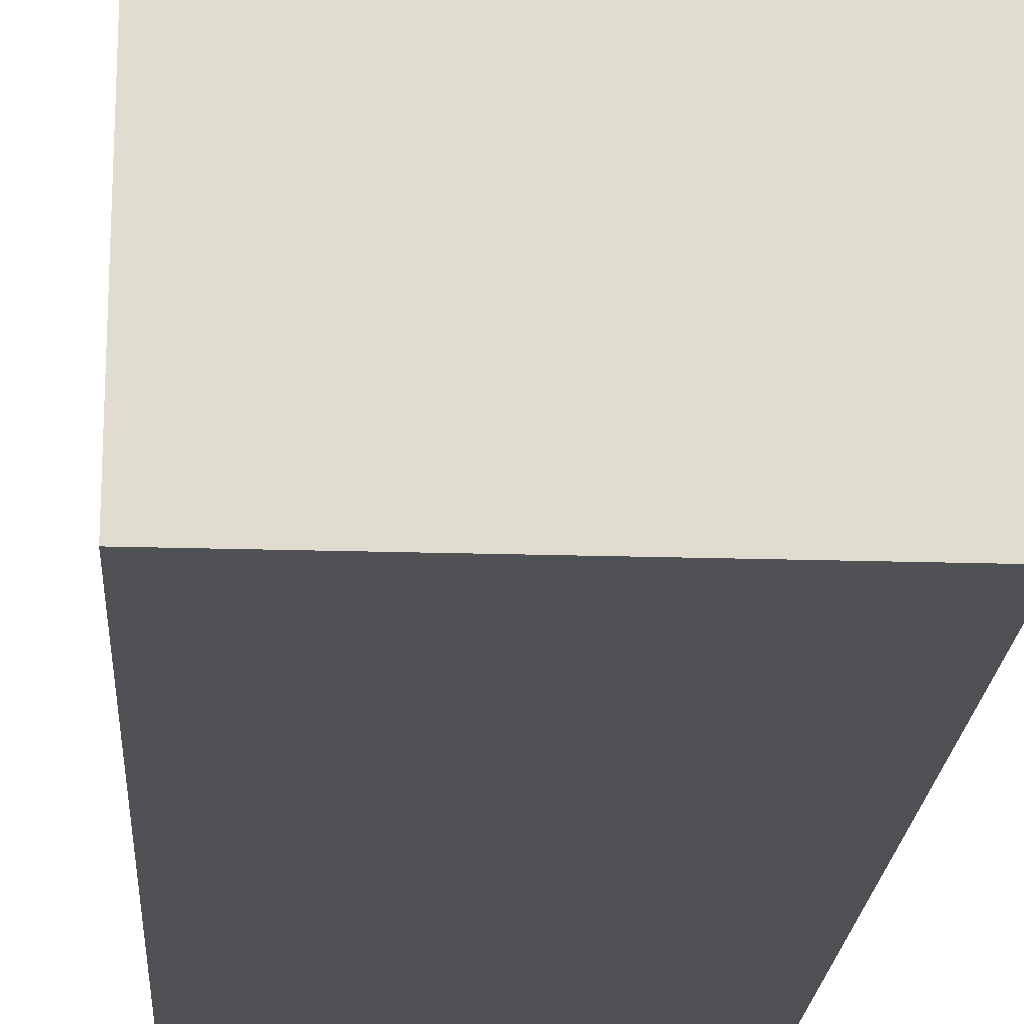
<metadata>
{"format":"obj","ext":"obj","renderer":"f3d","projection":"perspective","resolution":1024,"background":"white","views":[{"elev":-19.9,"azim":176.7,"up":"+Z"}]}
</metadata>
<code>
o Sphere_Sphere.001
v 0 -1 0
v 0.03806 0.9808 -0.1913
v 0.07466 0.9239 -0.3753
v 0.1084 0.8315 -0.5449
v 0.1379 0.7071 -0.6935
v 0.1622 0.5556 -0.8155
v 0.1802 0.3827 -0.9061
v 0.1913 0.1951 -0.9619
v 0.1951 0 -0.9808
v 0.1913 -0.1951 -0.9619
v 0.1802 -0.3827 -0.9061
v 0.1622 -0.5556 -0.8155
v 0.1379 -0.7071 -0.6935
v 0.1084 -0.8315 -0.5449
v 0.07466 -0.9239 -0.3753
v 0.03806 -0.9808 -0.1913
v 0.07466 0.9808 -0.1802
v 0.1464 0.9239 -0.3536
v 0.2126 0.8315 -0.5133
v 0.2706 0.7071 -0.6533
v 0.3182 0.5556 -0.7682
v 0.3536 0.3827 -0.8536
v 0.3753 0.1951 -0.9061
v 0.3827 0 -0.9239
v 0.3753 -0.1951 -0.9061
v 0.3536 -0.3827 -0.8536
v 0.3182 -0.5556 -0.7682
v 0.2706 -0.7071 -0.6533
v 0.2126 -0.8315 -0.5133
v 0.1464 -0.9239 -0.3536
v 0.07466 -0.9808 -0.1802
v 0.1084 0.9808 -0.1622
v 0.2126 0.9239 -0.3182
v 0.3087 0.8315 -0.4619
v 0.3928 0.7071 -0.5879
v 0.4619 0.5556 -0.6913
v 0.5133 0.3827 -0.7682
v 0.5449 0.1951 -0.8155
v 0.5556 0 -0.8315
v 0.5449 -0.1951 -0.8155
v 0.5133 -0.3827 -0.7682
v 0.4619 -0.5556 -0.6913
v 0.3928 -0.7071 -0.5879
v 0.3087 -0.8315 -0.4619
v 0.2126 -0.9239 -0.3182
v 0.1084 -0.9808 -0.1622
v 0.1379 0.9808 -0.1379
v 0.2706 0.9239 -0.2706
v 0.3928 0.8315 -0.3928
v 0.5 0.7071 -0.5
v 0.5879 0.5556 -0.5879
v 0.6533 0.3827 -0.6533
v 0.6935 0.1951 -0.6935
v 0.7071 0 -0.7071
v 0.6935 -0.1951 -0.6935
v 0.6533 -0.3827 -0.6533
v 0.5879 -0.5556 -0.5879
v 0.5 -0.7071 -0.5
v 0.3928 -0.8315 -0.3928
v 0.2706 -0.9239 -0.2706
v 0.1379 -0.9808 -0.1379
v 0.1622 0.9808 -0.1084
v 0.3182 0.9239 -0.2126
v 0.4619 0.8315 -0.3087
v 0.5879 0.7071 -0.3928
v 0.6913 0.5556 -0.4619
v 0.7682 0.3827 -0.5133
v 0.8155 0.1951 -0.5449
v 0.8315 0 -0.5556
v 0.8155 -0.1951 -0.5449
v 0.7682 -0.3827 -0.5133
v 0.6913 -0.5556 -0.4619
v 0.5879 -0.7071 -0.3928
v 0.4619 -0.8315 -0.3087
v 0.3182 -0.9239 -0.2126
v 0.1622 -0.9808 -0.1084
v 0.1802 0.9808 -0.07466
v 0.3536 0.9239 -0.1464
v 0.5133 0.8315 -0.2126
v 0.6533 0.7071 -0.2706
v 0.7682 0.5556 -0.3182
v 0.8536 0.3827 -0.3536
v 0.9061 0.1951 -0.3753
v 0.9239 0 -0.3827
v 0.9061 -0.1951 -0.3753
v 0.8536 -0.3827 -0.3536
v 0.7682 -0.5556 -0.3182
v 0.6533 -0.7071 -0.2706
v 0.5133 -0.8315 -0.2126
v 0.3536 -0.9239 -0.1464
v 0.1802 -0.9808 -0.07466
v 0.1913 0.9808 -0.03806
v 0.3753 0.9239 -0.07466
v 0.5449 0.8315 -0.1084
v 0.6935 0.7071 -0.1379
v 0.8155 0.5556 -0.1622
v 0.9061 0.3827 -0.1802
v 0.9619 0.1951 -0.1913
v 0.9808 0 -0.1951
v 0.9619 -0.1951 -0.1913
v 0.9061 -0.3827 -0.1802
v 0.8155 -0.5556 -0.1622
v 0.6935 -0.7071 -0.1379
v 0.5449 -0.8315 -0.1084
v 0.3753 -0.9239 -0.07466
v 0.1913 -0.9808 -0.03806
v 0.1951 0.9808 0
v 0.3827 0.9239 0
v 0.5556 0.8315 0
v 0.7071 0.7071 0
v 0.8315 0.5556 0
v 0.9239 0.3827 0
v 0.9808 0.1951 0
v 1 0 0
v 0.9808 -0.1951 0
v 0.9239 -0.3827 0
v 0.8315 -0.5556 0
v 0.7071 -0.7071 0
v 0.5556 -0.8315 0
v 0.3827 -0.9239 0
v 0.1951 -0.9808 0
v 0.1913 0.9808 0.03806
v 0.3753 0.9239 0.07466
v 0.5449 0.8315 0.1084
v 0.6935 0.7071 0.1379
v 0.8155 0.5556 0.1622
v 0.9061 0.3827 0.1802
v 0.9619 0.1951 0.1913
v 0.9808 0 0.1951
v 0.9619 -0.1951 0.1913
v 0.9061 -0.3827 0.1802
v 0.8155 -0.5556 0.1622
v 0.6935 -0.7071 0.1379
v 0.5449 -0.8315 0.1084
v 0.3753 -0.9239 0.07466
v 0.1913 -0.9808 0.03806
v 0.1802 0.9808 0.07466
v 0.3536 0.9239 0.1464
v 0.5133 0.8315 0.2126
v 0.6533 0.7071 0.2706
v 0.7682 0.5556 0.3182
v 0.8536 0.3827 0.3536
v 0.9061 0.1951 0.3753
v 0.9239 0 0.3827
v 0.9061 -0.1951 0.3753
v 0.8536 -0.3827 0.3536
v 0.7682 -0.5556 0.3182
v 0.6533 -0.7071 0.2706
v 0.5133 -0.8315 0.2126
v 0.3536 -0.9239 0.1464
v 0.1802 -0.9808 0.07466
v 0.1622 0.9808 0.1084
v 0.3182 0.9239 0.2126
v 0.4619 0.8315 0.3087
v 0.5879 0.7071 0.3928
v 0.6913 0.5556 0.4619
v 0.7682 0.3827 0.5133
v 0.8155 0.1951 0.5449
v 0.8315 0 0.5556
v 0.8155 -0.1951 0.5449
v 0.7682 -0.3827 0.5133
v 0.6913 -0.5556 0.4619
v 0.5879 -0.7071 0.3928
v 0.4619 -0.8315 0.3087
v 0.3182 -0.9239 0.2126
v 0.1622 -0.9808 0.1084
v 0.1379 0.9808 0.1379
v 0.2706 0.9239 0.2706
v 0.3928 0.8315 0.3928
v 0.5 0.7071 0.5
v 0.5879 0.5556 0.5879
v 0.6533 0.3827 0.6533
v 0.6935 0.1951 0.6935
v 0.7071 0 0.7071
v 0.6935 -0.1951 0.6935
v 0.6533 -0.3827 0.6533
v 0.5879 -0.5556 0.5879
v 0.5 -0.7071 0.5
v 0.3928 -0.8315 0.3928
v 0.2706 -0.9239 0.2706
v 0.1379 -0.9808 0.1379
v 0.1084 0.9808 0.1622
v 0.2126 0.9239 0.3182
v 0.3087 0.8315 0.4619
v 0.3928 0.7071 0.5879
v 0.4619 0.5556 0.6913
v 0.5133 0.3827 0.7682
v 0.5449 0.1951 0.8155
v 0.5556 0 0.8315
v 0.5449 -0.1951 0.8155
v 0.5133 -0.3827 0.7682
v 0.4619 -0.5556 0.6913
v 0.3928 -0.7071 0.5879
v 0.3087 -0.8315 0.4619
v 0.2126 -0.9239 0.3182
v 0.1084 -0.9808 0.1622
v 0.07466 0.9808 0.1802
v 0.1464 0.9239 0.3536
v 0.2126 0.8315 0.5133
v 0.2706 0.7071 0.6533
v 0.3182 0.5556 0.7682
v 0.3536 0.3827 0.8536
v 0.3753 0.1951 0.9061
v 0.3827 0 0.9239
v 0.3753 -0.1951 0.9061
v 0.3536 -0.3827 0.8536
v 0.3182 -0.5556 0.7682
v 0.2706 -0.7071 0.6533
v 0.2126 -0.8315 0.5133
v 0.1464 -0.9239 0.3536
v 0.07466 -0.9808 0.1802
v 0.03806 0.9808 0.1913
v 0.07466 0.9239 0.3753
v 0.1084 0.8315 0.5449
v 0.1379 0.7071 0.6935
v 0.1622 0.5556 0.8155
v 0.1802 0.3827 0.9061
v 0.1913 0.1951 0.9619
v 0.1951 0 0.9808
v 0.1913 -0.1951 0.9619
v 0.1802 -0.3827 0.9061
v 0.1622 -0.5556 0.8155
v 0.1379 -0.7071 0.6935
v 0.1084 -0.8315 0.5449
v 0.07466 -0.9239 0.3753
v 0.03806 -0.9808 0.1913
v -0 0.9808 0.1951
v 0 0.9239 0.3827
v 0 0.8315 0.5556
v -0 0.7071 0.7071
v -0 0.5556 0.8315
v 0 0.3827 0.9239
v -0 0.1951 0.9808
v -0 0 1
v -0 -0.1951 0.9808
v 0 -0.3827 0.9239
v -0 -0.5556 0.8315
v -0 -0.7071 0.7071
v -0 -0.8315 0.5556
v 0 -0.9239 0.3827
v 0 -0.9808 0.1951
v -0.03806 0.9808 0.1913
v -0.07466 0.9239 0.3753
v -0.1084 0.8315 0.5449
v -0.1379 0.7071 0.6935
v -0.1622 0.5556 0.8155
v -0.1802 0.3827 0.9061
v -0.1913 0.1951 0.9619
v -0.1951 0 0.9808
v -0.1913 -0.1951 0.9619
v -0.1802 -0.3827 0.9061
v -0.1622 -0.5556 0.8155
v -0.1379 -0.7071 0.6935
v -0.1084 -0.8315 0.5449
v -0.07466 -0.9239 0.3753
v -0.03806 -0.9808 0.1913
v -0 1 1e-06
v -0.07466 0.9808 0.1802
v -0.1464 0.9239 0.3536
v -0.2126 0.8315 0.5133
v -0.2706 0.7071 0.6533
v -0.3182 0.5556 0.7682
v -0.3536 0.3827 0.8536
v -0.3753 0.1951 0.9061
v -0.3827 0 0.9239
v -0.3753 -0.1951 0.9061
v -0.3536 -0.3827 0.8536
v -0.3182 -0.5556 0.7682
v -0.2706 -0.7071 0.6533
v -0.2126 -0.8315 0.5133
v -0.1464 -0.9239 0.3536
v -0.07466 -0.9808 0.1802
v -0.1084 0.9808 0.1622
v -0.2126 0.9239 0.3182
v -0.3087 0.8315 0.4619
v -0.3928 0.7071 0.5879
v -0.4619 0.5556 0.6913
v -0.5133 0.3827 0.7682
v -0.5449 0.1951 0.8155
v -0.5556 0 0.8315
v -0.5449 -0.1951 0.8155
v -0.5133 -0.3827 0.7682
v -0.4619 -0.5556 0.6913
v -0.3928 -0.7071 0.5879
v -0.3087 -0.8315 0.4619
v -0.2126 -0.9239 0.3182
v -0.1084 -0.9808 0.1622
v -0.1379 0.9808 0.1379
v -0.2706 0.9239 0.2706
v -0.3928 0.8315 0.3928
v -0.5 0.7071 0.5
v -0.5879 0.5556 0.5879
v -0.6533 0.3827 0.6533
v -0.6935 0.1951 0.6935
v -0.7071 0 0.7071
v -0.6935 -0.1951 0.6935
v -0.6533 -0.3827 0.6533
v -0.5879 -0.5556 0.5879
v -0.5 -0.7071 0.5
v -0.3928 -0.8315 0.3928
v -0.2706 -0.9239 0.2706
v -0.1379 -0.9808 0.1379
v -0.1622 0.9808 0.1084
v -0.3182 0.9239 0.2126
v -0.4619 0.8315 0.3087
v -0.5879 0.7071 0.3928
v -0.6913 0.5556 0.4619
v -0.7682 0.3827 0.5133
v -0.8155 0.1951 0.5449
v -0.8315 0 0.5556
v -0.8155 -0.1951 0.5449
v -0.7682 -0.3827 0.5133
v -0.6913 -0.5556 0.4619
v -0.5879 -0.7071 0.3928
v -0.4619 -0.8315 0.3087
v -0.3182 -0.9239 0.2126
v -0.1622 -0.9808 0.1084
v -0.1802 0.9808 0.07466
v -0.3536 0.9239 0.1464
v -0.5133 0.8315 0.2126
v -0.6533 0.7071 0.2706
v -0.7682 0.5556 0.3182
v -0.8536 0.3827 0.3536
v -0.9061 0.1951 0.3753
v -0.9239 0 0.3827
v -0.9061 -0.1951 0.3753
v -0.8536 -0.3827 0.3536
v -0.7682 -0.5556 0.3182
v -0.6533 -0.7071 0.2706
v -0.5133 -0.8315 0.2126
v -0.3536 -0.9239 0.1464
v -0.1802 -0.9808 0.07466
v -0.1913 0.9808 0.03806
v -0.3753 0.9239 0.07466
v -0.5449 0.8315 0.1084
v -0.6935 0.7071 0.1379
v -0.8155 0.5556 0.1622
v -0.9061 0.3827 0.1802
v -0.9619 0.1951 0.1913
v -0.9808 0 0.1951
v -0.9619 -0.1951 0.1913
v -0.9061 -0.3827 0.1802
v -0.8155 -0.5556 0.1622
v -0.6935 -0.7071 0.1379
v -0.5449 -0.8315 0.1084
v -0.3753 -0.9239 0.07466
v -0.1913 -0.9808 0.03806
v -0.1951 0.9808 0
v -0.3827 0.9239 0
v -0.5556 0.8315 0
v -0.7071 0.7071 0
v -0.8315 0.5556 0
v -0.9239 0.3827 0
v -0.9808 0.1951 0
v -1 0 0
v -0.9808 -0.1951 0
v -0.9239 -0.3827 0
v -0.8315 -0.5556 0
v -0.7071 -0.7071 0
v -0.5556 -0.8315 0
v -0.3827 -0.9239 0
v -0.1951 -0.9808 0
v -0.1913 0.9808 -0.03806
v -0.3753 0.9239 -0.07466
v -0.5449 0.8315 -0.1084
v -0.6935 0.7071 -0.1379
v -0.8155 0.5556 -0.1622
v -0.9061 0.3827 -0.1802
v -0.9619 0.1951 -0.1913
v -0.9808 0 -0.1951
v -0.9619 -0.1951 -0.1913
v -0.9061 -0.3827 -0.1802
v -0.8155 -0.5556 -0.1622
v -0.6935 -0.7071 -0.1379
v -0.5449 -0.8315 -0.1084
v -0.3753 -0.9239 -0.07466
v -0.1913 -0.9808 -0.03806
v -0.1802 0.9808 -0.07466
v -0.3536 0.9239 -0.1464
v -0.5133 0.8315 -0.2126
v -0.6533 0.7071 -0.2706
v -0.7682 0.5556 -0.3182
v -0.8536 0.3827 -0.3536
v -0.9061 0.1951 -0.3753
v -0.9239 0 -0.3827
v -0.9061 -0.1951 -0.3753
v -0.8536 -0.3827 -0.3536
v -0.7682 -0.5556 -0.3182
v -0.6533 -0.7071 -0.2706
v -0.5133 -0.8315 -0.2126
v -0.3536 -0.9239 -0.1464
v -0.1802 -0.9808 -0.07466
v -0.1622 0.9808 -0.1084
v -0.3182 0.9239 -0.2126
v -0.4619 0.8315 -0.3087
v -0.5879 0.7071 -0.3928
v -0.6913 0.5556 -0.4619
v -0.7682 0.3827 -0.5133
v -0.8155 0.1951 -0.5449
v -0.8315 0 -0.5556
v -0.8155 -0.1951 -0.5449
v -0.7682 -0.3827 -0.5133
v -0.6913 -0.5556 -0.4619
v -0.5879 -0.7071 -0.3928
v -0.4619 -0.8315 -0.3087
v -0.3182 -0.9239 -0.2126
v -0.1622 -0.9808 -0.1084
v -0.1379 0.9808 -0.1379
v -0.2706 0.9239 -0.2706
v -0.3928 0.8315 -0.3928
v -0.5 0.7071 -0.5
v -0.5879 0.5556 -0.5879
v -0.6533 0.3827 -0.6533
v -0.6935 0.1951 -0.6935
v -0.7071 0 -0.7071
v -0.6935 -0.1951 -0.6935
v -0.6533 -0.3827 -0.6533
v -0.5879 -0.5556 -0.5879
v -0.5 -0.7071 -0.5
v -0.3928 -0.8315 -0.3928
v -0.2706 -0.9239 -0.2706
v -0.1379 -0.9808 -0.1379
v -0.1084 0.9808 -0.1622
v -0.2126 0.9239 -0.3182
v -0.3087 0.8315 -0.4619
v -0.3928 0.7071 -0.5879
v -0.4619 0.5556 -0.6913
v -0.5133 0.3827 -0.7682
v -0.5449 0.1951 -0.8155
v -0.5556 0 -0.8315
v -0.5449 -0.1951 -0.8155
v -0.5133 -0.3827 -0.7682
v -0.4619 -0.5556 -0.6913
v -0.3928 -0.7071 -0.5879
v -0.3087 -0.8315 -0.4619
v -0.2126 -0.9239 -0.3182
v -0.1084 -0.9808 -0.1622
v -0.07466 0.9808 -0.1802
v -0.1464 0.9239 -0.3536
v -0.2126 0.8315 -0.5133
v -0.2706 0.7071 -0.6533
v -0.3182 0.5556 -0.7682
v -0.3536 0.3827 -0.8536
v -0.3753 0.1951 -0.9061
v -0.3827 0 -0.9239
v -0.3753 -0.1951 -0.9061
v -0.3536 -0.3827 -0.8536
v -0.3182 -0.5556 -0.7682
v -0.2706 -0.7071 -0.6533
v -0.2126 -0.8315 -0.5133
v -0.1464 -0.9239 -0.3536
v -0.07466 -0.9808 -0.1802
v -0.03806 0.9808 -0.1913
v -0.07466 0.9239 -0.3753
v -0.1084 0.8315 -0.5449
v -0.1379 0.7071 -0.6935
v -0.1622 0.5556 -0.8155
v -0.1802 0.3827 -0.9061
v -0.1913 0.1951 -0.9619
v -0.1951 0 -0.9808
v -0.1913 -0.1951 -0.9619
v -0.1802 -0.3827 -0.9061
v -0.1622 -0.5556 -0.8155
v -0.1379 -0.7071 -0.6935
v -0.1084 -0.8315 -0.5449
v -0.07466 -0.9239 -0.3753
v -0.03806 -0.9808 -0.1913
v 0 0.9808 -0.1951
v 0 0.9239 -0.3827
v 0 0.8315 -0.5556
v 0 0.7071 -0.7071
v 0 0.5556 -0.8315
v 0 0.3827 -0.9239
v 0 0.1951 -0.9808
v 0 0 -1
v 0 -0.1951 -0.9808
v 0 -0.3827 -0.9239
v 0 -0.5556 -0.8315
v 0 -0.7071 -0.7071
v 0 -0.8315 -0.5556
v 0 -0.9239 -0.3827
v 0 -0.9808 -0.1951
f 478 477 11 12
f 471 470 4 5
f 479 478 12 13
f 472 471 5 6
f 480 479 13 14
f 473 472 6 7
f 481 480 14 15
f 474 473 7 8
f 482 481 15 16
f 475 474 8 9
f 468 257 2
f 1 482 16
f 476 475 9 10
f 469 468 2 3
f 477 476 10 11
f 470 469 3 4
f 3 2 17 18
f 11 10 25 26
f 4 3 18 19
f 12 11 26 27
f 5 4 19 20
f 13 12 27 28
f 6 5 20 21
f 14 13 28 29
f 7 6 21 22
f 15 14 29 30
f 8 7 22 23
f 16 15 30 31
f 9 8 23 24
f 2 257 17
f 1 16 31
f 10 9 24 25
f 22 21 36 37
f 30 29 44 45
f 23 22 37 38
f 31 30 45 46
f 24 23 38 39
f 17 257 32
f 1 31 46
f 25 24 39 40
f 18 17 32 33
f 26 25 40 41
f 19 18 33 34
f 27 26 41 42
f 20 19 34 35
f 28 27 42 43
f 21 20 35 36
f 29 28 43 44
f 41 40 55 56
f 34 33 48 49
f 42 41 56 57
f 35 34 49 50
f 43 42 57 58
f 36 35 50 51
f 44 43 58 59
f 37 36 51 52
f 45 44 59 60
f 38 37 52 53
f 46 45 60 61
f 39 38 53 54
f 32 257 47
f 1 46 61
f 40 39 54 55
f 33 32 47 48
f 60 59 74 75
f 53 52 67 68
f 61 60 75 76
f 54 53 68 69
f 47 257 62
f 1 61 76
f 55 54 69 70
f 48 47 62 63
f 56 55 70 71
f 49 48 63 64
f 57 56 71 72
f 50 49 64 65
f 58 57 72 73
f 51 50 65 66
f 59 58 73 74
f 52 51 66 67
f 72 71 86 87
f 65 64 79 80
f 73 72 87 88
f 66 65 80 81
f 74 73 88 89
f 67 66 81 82
f 75 74 89 90
f 68 67 82 83
f 76 75 90 91
f 69 68 83 84
f 62 257 77
f 1 76 91
f 70 69 84 85
f 63 62 77 78
f 71 70 85 86
f 64 63 78 79
f 91 90 105 106
f 84 83 98 99
f 77 257 92
f 1 91 106
f 85 84 99 100
f 78 77 92 93
f 86 85 100 101
f 79 78 93 94
f 87 86 101 102
f 80 79 94 95
f 88 87 102 103
f 81 80 95 96
f 89 88 103 104
f 82 81 96 97
f 90 89 104 105
f 83 82 97 98
f 95 94 109 110
f 103 102 117 118
f 96 95 110 111
f 104 103 118 119
f 97 96 111 112
f 105 104 119 120
f 98 97 112 113
f 106 105 120 121
f 99 98 113 114
f 92 257 107
f 1 106 121
f 100 99 114 115
f 93 92 107 108
f 101 100 115 116
f 94 93 108 109
f 102 101 116 117
f 114 113 128 129
f 107 257 122
f 1 121 136
f 115 114 129 130
f 108 107 122 123
f 116 115 130 131
f 109 108 123 124
f 117 116 131 132
f 110 109 124 125
f 118 117 132 133
f 111 110 125 126
f 119 118 133 134
f 112 111 126 127
f 120 119 134 135
f 113 112 127 128
f 121 120 135 136
f 133 132 147 148
f 126 125 140 141
f 134 133 148 149
f 127 126 141 142
f 135 134 149 150
f 128 127 142 143
f 136 135 150 151
f 129 128 143 144
f 122 257 137
f 1 136 151
f 130 129 144 145
f 123 122 137 138
f 131 130 145 146
f 124 123 138 139
f 132 131 146 147
f 125 124 139 140
f 137 257 152
f 1 151 166
f 145 144 159 160
f 138 137 152 153
f 146 145 160 161
f 139 138 153 154
f 147 146 161 162
f 140 139 154 155
f 148 147 162 163
f 141 140 155 156
f 149 148 163 164
f 142 141 156 157
f 150 149 164 165
f 143 142 157 158
f 151 150 165 166
f 144 143 158 159
f 156 155 170 171
f 164 163 178 179
f 157 156 171 172
f 165 164 179 180
f 158 157 172 173
f 166 165 180 181
f 159 158 173 174
f 152 257 167
f 1 166 181
f 160 159 174 175
f 153 152 167 168
f 161 160 175 176
f 154 153 168 169
f 162 161 176 177
f 155 154 169 170
f 163 162 177 178
f 175 174 189 190
f 168 167 182 183
f 176 175 190 191
f 169 168 183 184
f 177 176 191 192
f 170 169 184 185
f 178 177 192 193
f 171 170 185 186
f 179 178 193 194
f 172 171 186 187
f 180 179 194 195
f 173 172 187 188
f 181 180 195 196
f 174 173 188 189
f 167 257 182
f 1 181 196
f 194 193 208 209
f 187 186 201 202
f 195 194 209 210
f 188 187 202 203
f 196 195 210 211
f 189 188 203 204
f 182 257 197
f 1 196 211
f 190 189 204 205
f 183 182 197 198
f 191 190 205 206
f 184 183 198 199
f 192 191 206 207
f 185 184 199 200
f 193 192 207 208
f 186 185 200 201
f 206 205 220 221
f 199 198 213 214
f 207 206 221 222
f 200 199 214 215
f 208 207 222 223
f 201 200 215 216
f 209 208 223 224
f 202 201 216 217
f 210 209 224 225
f 203 202 217 218
f 211 210 225 226
f 204 203 218 219
f 197 257 212
f 1 211 226
f 205 204 219 220
f 198 197 212 213
f 225 224 239 240
f 218 217 232 233
f 226 225 240 241
f 219 218 233 234
f 212 257 227
f 1 226 241
f 220 219 234 235
f 213 212 227 228
f 221 220 235 236
f 214 213 228 229
f 222 221 236 237
f 215 214 229 230
f 223 222 237 238
f 216 215 230 231
f 224 223 238 239
f 217 216 231 232
f 229 228 243 244
f 237 236 251 252
f 230 229 244 245
f 238 237 252 253
f 231 230 245 246
f 239 238 253 254
f 232 231 246 247
f 240 239 254 255
f 233 232 247 248
f 241 240 255 256
f 234 233 248 249
f 227 257 242
f 1 241 256
f 235 234 249 250
f 228 227 242 243
f 236 235 250 251
f 248 247 263 264
f 256 255 271 272
f 249 248 264 265
f 242 257 258
f 1 256 272
f 250 249 265 266
f 243 242 258 259
f 251 250 266 267
f 244 243 259 260
f 252 251 267 268
f 245 244 260 261
f 253 252 268 269
f 246 245 261 262
f 254 253 269 270
f 247 246 262 263
f 255 254 270 271
f 268 267 282 283
f 261 260 275 276
f 269 268 283 284
f 262 261 276 277
f 270 269 284 285
f 263 262 277 278
f 271 270 285 286
f 264 263 278 279
f 272 271 286 287
f 265 264 279 280
f 258 257 273
f 1 272 287
f 266 265 280 281
f 259 258 273 274
f 267 266 281 282
f 260 259 274 275
f 287 286 301 302
f 280 279 294 295
f 273 257 288
f 1 287 302
f 281 280 295 296
f 274 273 288 289
f 282 281 296 297
f 275 274 289 290
f 283 282 297 298
f 276 275 290 291
f 284 283 298 299
f 277 276 291 292
f 285 284 299 300
f 278 277 292 293
f 286 285 300 301
f 279 278 293 294
f 291 290 305 306
f 299 298 313 314
f 292 291 306 307
f 300 299 314 315
f 293 292 307 308
f 301 300 315 316
f 294 293 308 309
f 302 301 316 317
f 295 294 309 310
f 288 257 303
f 1 302 317
f 296 295 310 311
f 289 288 303 304
f 297 296 311 312
f 290 289 304 305
f 298 297 312 313
f 310 309 324 325
f 303 257 318
f 1 317 332
f 311 310 325 326
f 304 303 318 319
f 312 311 326 327
f 305 304 319 320
f 313 312 327 328
f 306 305 320 321
f 314 313 328 329
f 307 306 321 322
f 315 314 329 330
f 308 307 322 323
f 316 315 330 331
f 309 308 323 324
f 317 316 331 332
f 329 328 343 344
f 322 321 336 337
f 330 329 344 345
f 323 322 337 338
f 331 330 345 346
f 324 323 338 339
f 332 331 346 347
f 325 324 339 340
f 318 257 333
f 1 332 347
f 326 325 340 341
f 319 318 333 334
f 327 326 341 342
f 320 319 334 335
f 328 327 342 343
f 321 320 335 336
f 1 347 362
f 341 340 355 356
f 334 333 348 349
f 342 341 356 357
f 335 334 349 350
f 343 342 357 358
f 336 335 350 351
f 344 343 358 359
f 337 336 351 352
f 345 344 359 360
f 338 337 352 353
f 346 345 360 361
f 339 338 353 354
f 347 346 361 362
f 340 339 354 355
f 333 257 348
f 360 359 374 375
f 353 352 367 368
f 361 360 375 376
f 354 353 368 369
f 362 361 376 377
f 355 354 369 370
f 348 257 363
f 1 362 377
f 356 355 370 371
f 349 348 363 364
f 357 356 371 372
f 350 349 364 365
f 358 357 372 373
f 351 350 365 366
f 359 358 373 374
f 352 351 366 367
f 364 363 378 379
f 372 371 386 387
f 365 364 379 380
f 373 372 387 388
f 366 365 380 381
f 374 373 388 389
f 367 366 381 382
f 375 374 389 390
f 368 367 382 383
f 376 375 390 391
f 369 368 383 384
f 377 376 391 392
f 370 369 384 385
f 363 257 378
f 1 377 392
f 371 370 385 386
f 383 382 397 398
f 391 390 405 406
f 384 383 398 399
f 392 391 406 407
f 385 384 399 400
f 378 257 393
f 1 392 407
f 386 385 400 401
f 379 378 393 394
f 387 386 401 402
f 380 379 394 395
f 388 387 402 403
f 381 380 395 396
f 389 388 403 404
f 382 381 396 397
f 390 389 404 405
f 402 401 416 417
f 395 394 409 410
f 403 402 417 418
f 396 395 410 411
f 404 403 418 419
f 397 396 411 412
f 405 404 419 420
f 398 397 412 413
f 406 405 420 421
f 399 398 413 414
f 407 406 421 422
f 400 399 414 415
f 393 257 408
f 1 407 422
f 401 400 415 416
f 394 393 408 409
f 421 420 435 436
f 414 413 428 429
f 422 421 436 437
f 415 414 429 430
f 408 257 423
f 1 422 437
f 416 415 430 431
f 409 408 423 424
f 417 416 431 432
f 410 409 424 425
f 418 417 432 433
f 411 410 425 426
f 419 418 433 434
f 412 411 426 427
f 420 419 434 435
f 413 412 427 428
f 425 424 439 440
f 433 432 447 448
f 426 425 440 441
f 434 433 448 449
f 427 426 441 442
f 435 434 449 450
f 428 427 442 443
f 436 435 450 451
f 429 428 443 444
f 437 436 451 452
f 430 429 444 445
f 423 257 438
f 1 437 452
f 431 430 445 446
f 424 423 438 439
f 432 431 446 447
f 444 443 458 459
f 452 451 466 467
f 445 444 459 460
f 438 257 453
f 1 452 467
f 446 445 460 461
f 439 438 453 454
f 447 446 461 462
f 440 439 454 455
f 448 447 462 463
f 441 440 455 456
f 449 448 463 464
f 442 441 456 457
f 450 449 464 465
f 443 442 457 458
f 451 450 465 466
f 463 462 477 478
f 456 455 470 471
f 464 463 478 479
f 457 456 471 472
f 465 464 479 480
f 458 457 472 473
f 466 465 480 481
f 459 458 473 474
f 467 466 481 482
f 460 459 474 475
f 453 257 468
f 1 467 482
f 461 460 475 476
f 454 453 468 469
f 462 461 476 477
f 455 454 469 470
o Smoke_Domain_Cube
v -2 -1.474 2
v -2 8.526 2
v -2 -1.474 -2
v -2 8.526 -2
v 2 -1.474 2
v 2 8.526 2
v 2 -1.474 -2
v 2 8.526 -2
f 483 484 486 485
f 485 486 490 489
f 489 490 488 487
f 487 488 484 483
f 485 489 487 483
f 490 486 484 488

</code>
